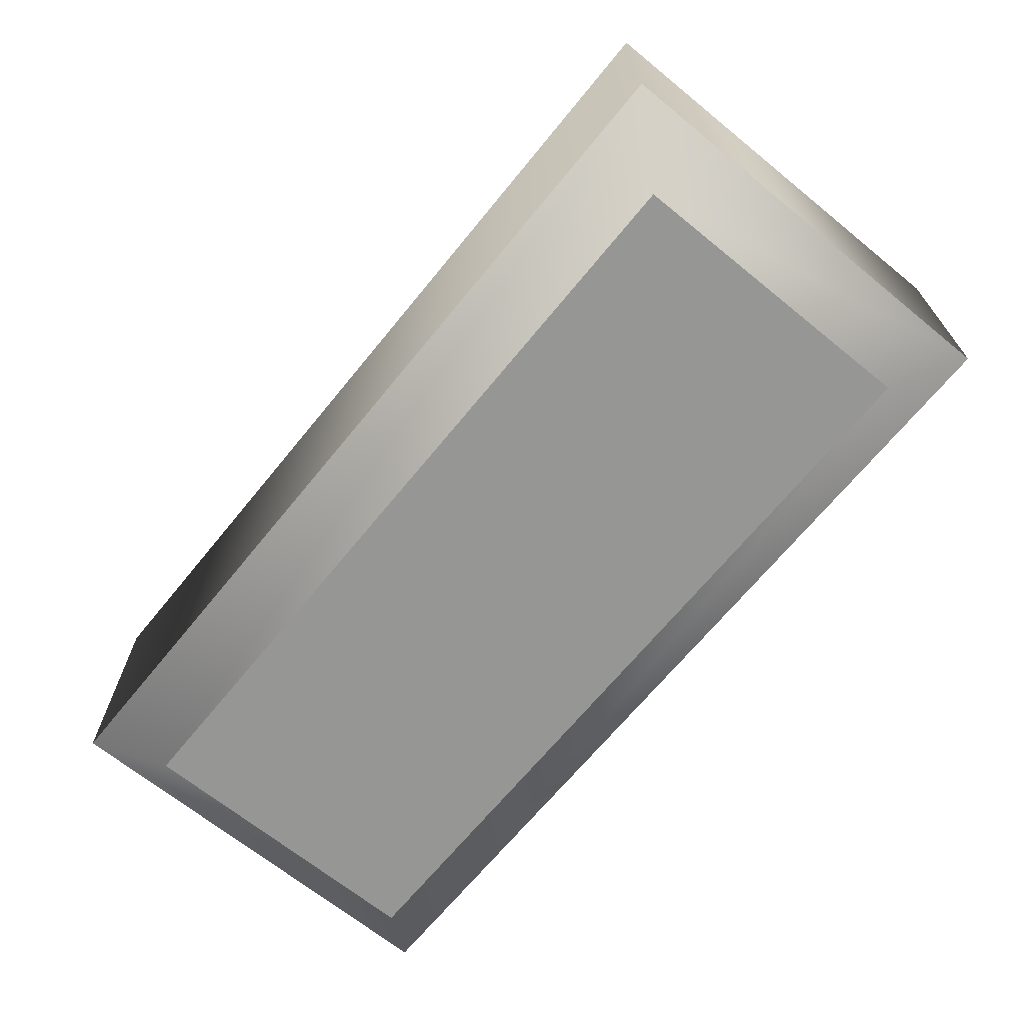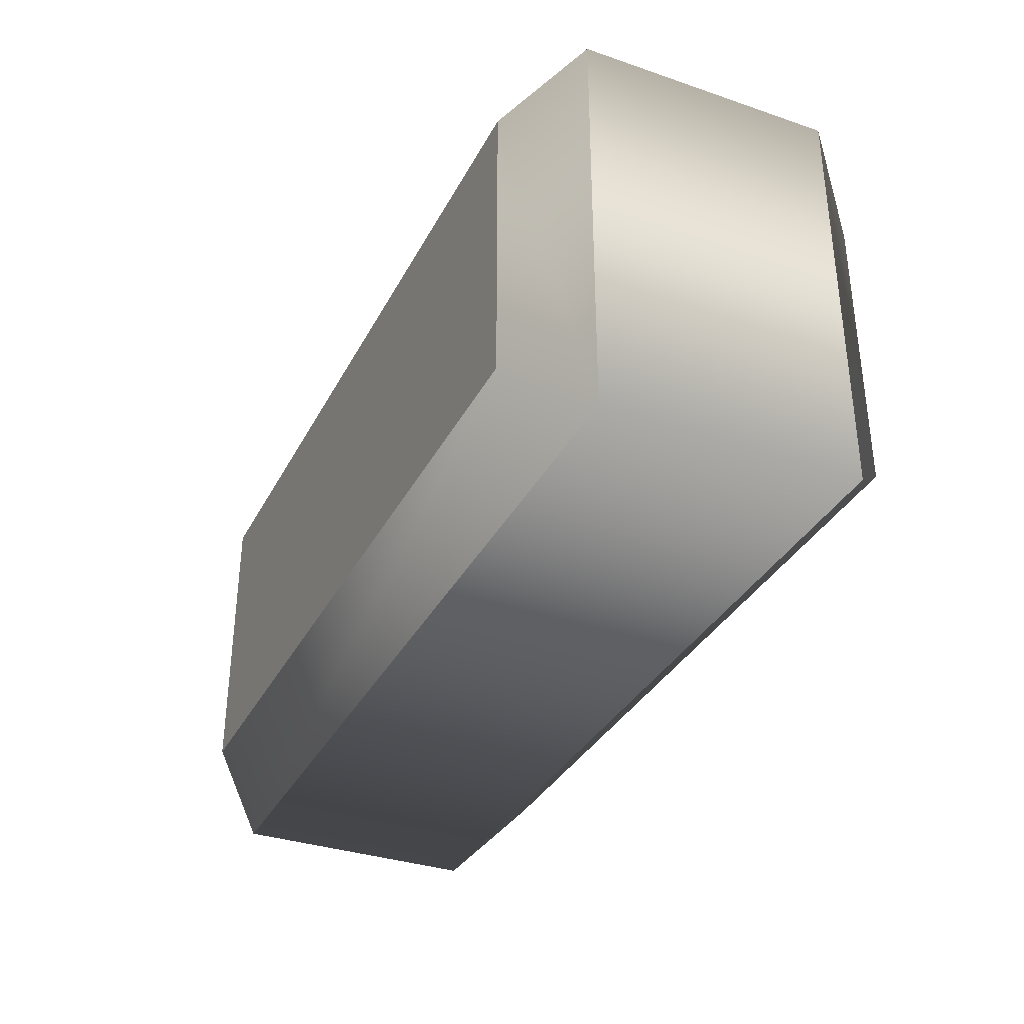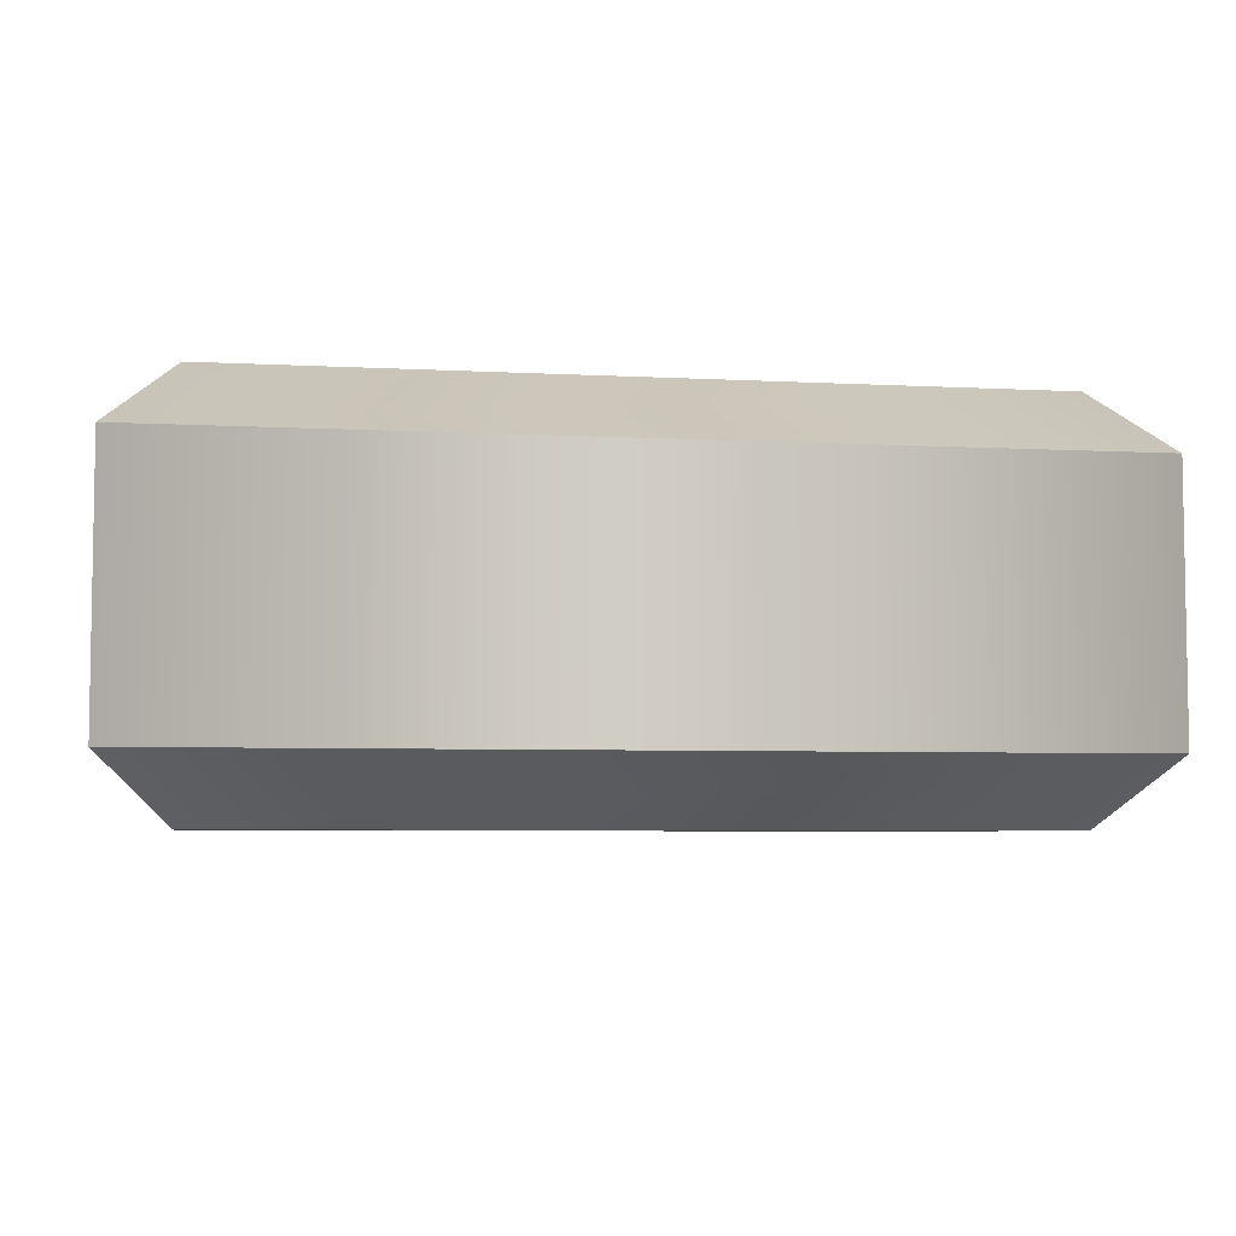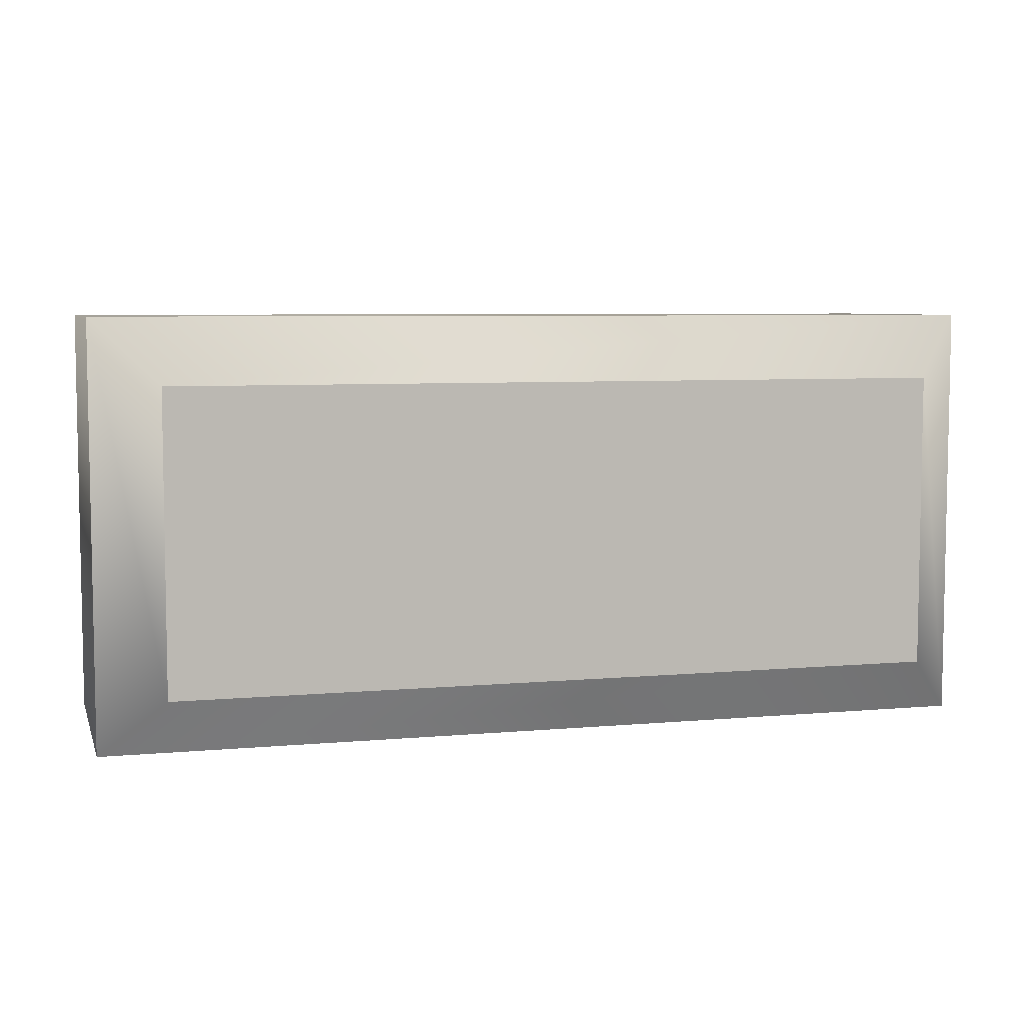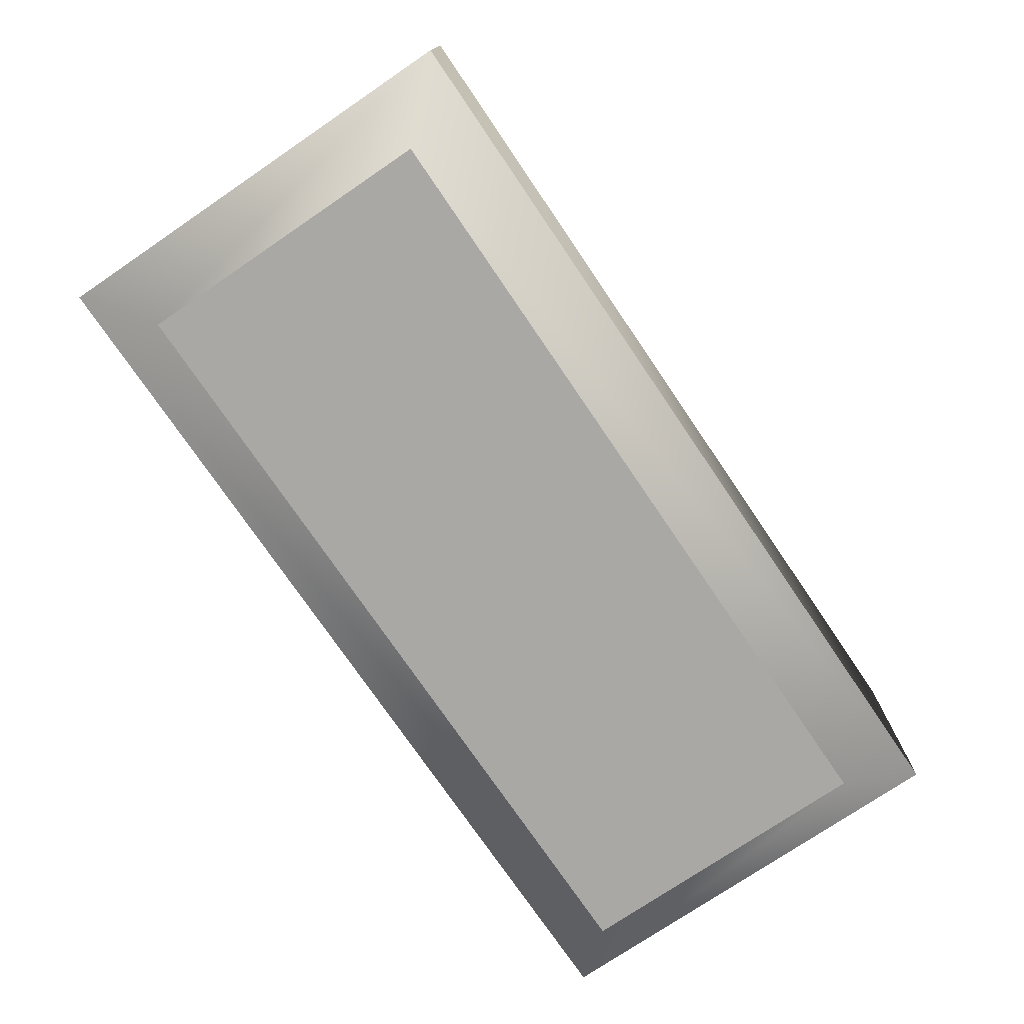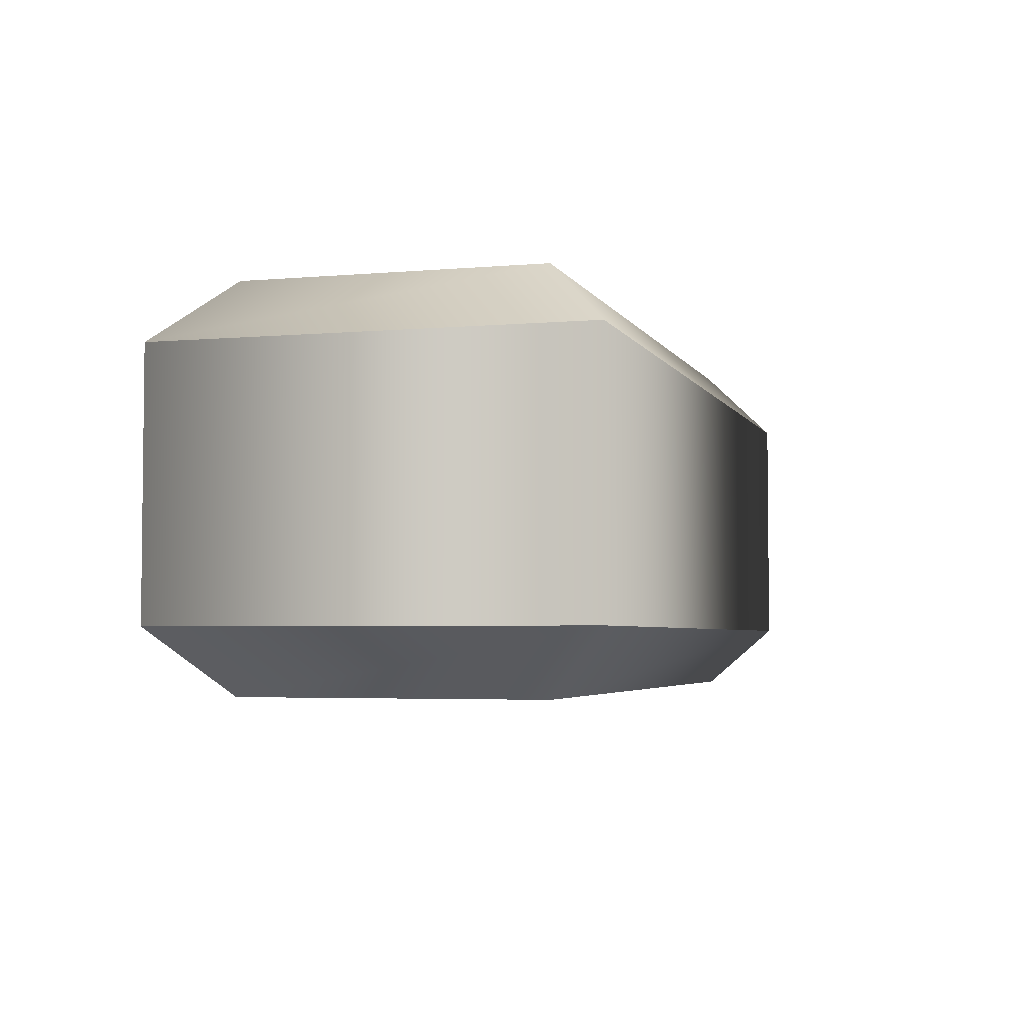
<metadata>
{"format":"obj","ext":"obj","renderer":"f3d","projection":"perspective","resolution":1024,"background":"white","views":[{"elev":-67.7,"azim":-129.2,"up":"+Z"},{"elev":-34.5,"azim":-114.5,"up":"+Y"},{"elev":-5.5,"azim":170.6,"up":"+Z"},{"elev":6.3,"azim":164.8,"up":"+Y"},{"elev":-75.1,"azim":124.2,"up":"+Z"},{"elev":-3.9,"azim":-73.7,"up":"+Z"}]}
</metadata>
<code>
o Text_CUText.958
v 0.04 -0.174 -0.06
v 0.04 -0.267 -0.06
v 0.283 -0.267 -0.06
v 0.283 -0.174 -0.06
v 0.04 -0.174 0.06
v 0.04 -0.267 0.06
v 0.283 -0.267 0.06
v 0.283 -0.174 0.06
v 0.04 -0.174 0.06
v 0.02 -0.154 0.04
v 0.04 -0.267 0.06
v 0.02 -0.287 0.04
v 0.283 -0.267 0.06
v 0.303 -0.287 0.04
v 0.283 -0.174 0.06
v 0.303 -0.154 0.04
v 0.02 -0.154 0.04
v 0.02 -0.154 -0.04
v 0.02 -0.287 0.04
v 0.02 -0.287 -0.04
v 0.303 -0.287 0.04
v 0.303 -0.287 -0.04
v 0.303 -0.154 0.04
v 0.303 -0.154 -0.04
v 0.02 -0.154 -0.04
v 0.04 -0.174 -0.06
v 0.02 -0.287 -0.04
v 0.04 -0.267 -0.06
v 0.303 -0.287 -0.04
v 0.283 -0.267 -0.06
v 0.303 -0.154 -0.04
v 0.283 -0.174 -0.06
f 1 3 2
f 1 4 3
f 7 5 6
f 8 5 7
f 10 12 11 9
f 12 14 13 11
f 14 16 15 13
f 16 10 9 15
f 18 20 19 17
f 20 22 21 19
f 22 24 23 21
f 24 18 17 23
f 26 28 27 25
f 28 30 29 27
f 30 32 31 29
f 32 26 25 31

</code>
